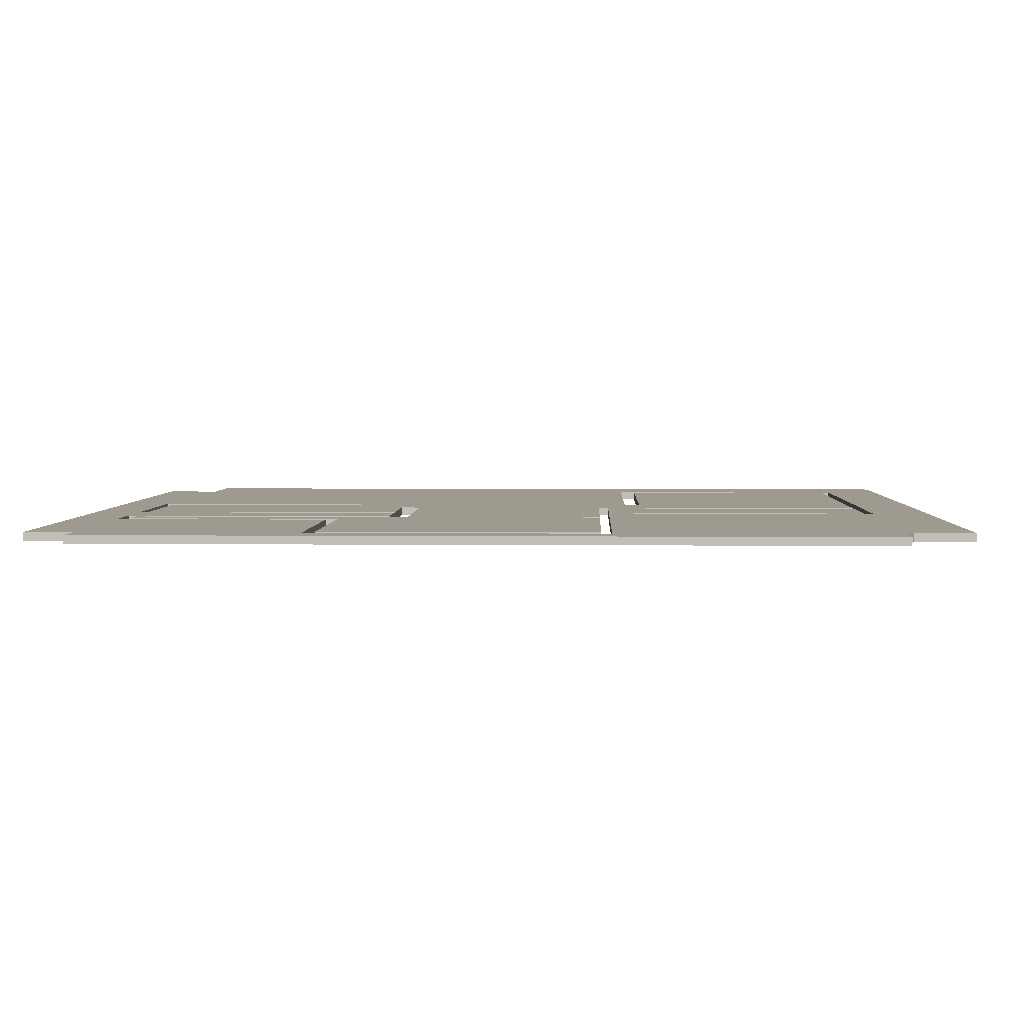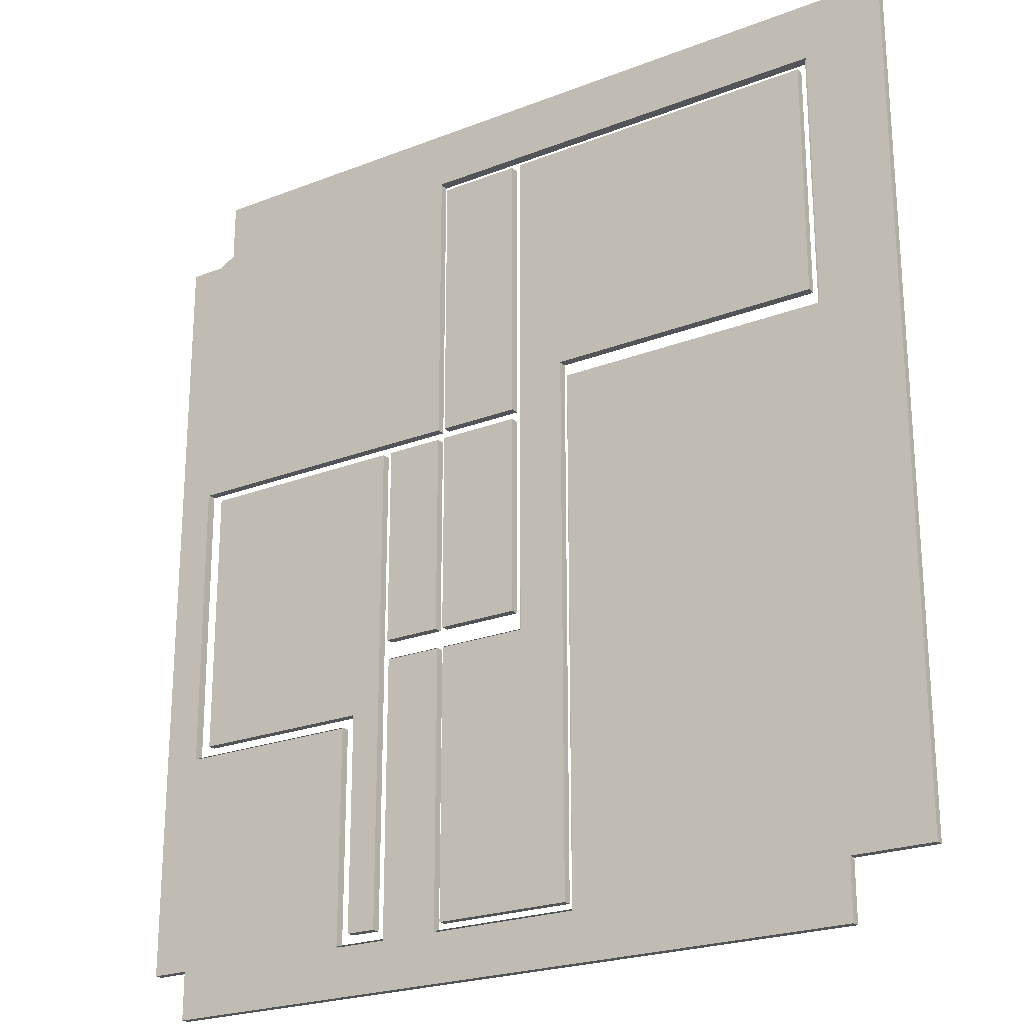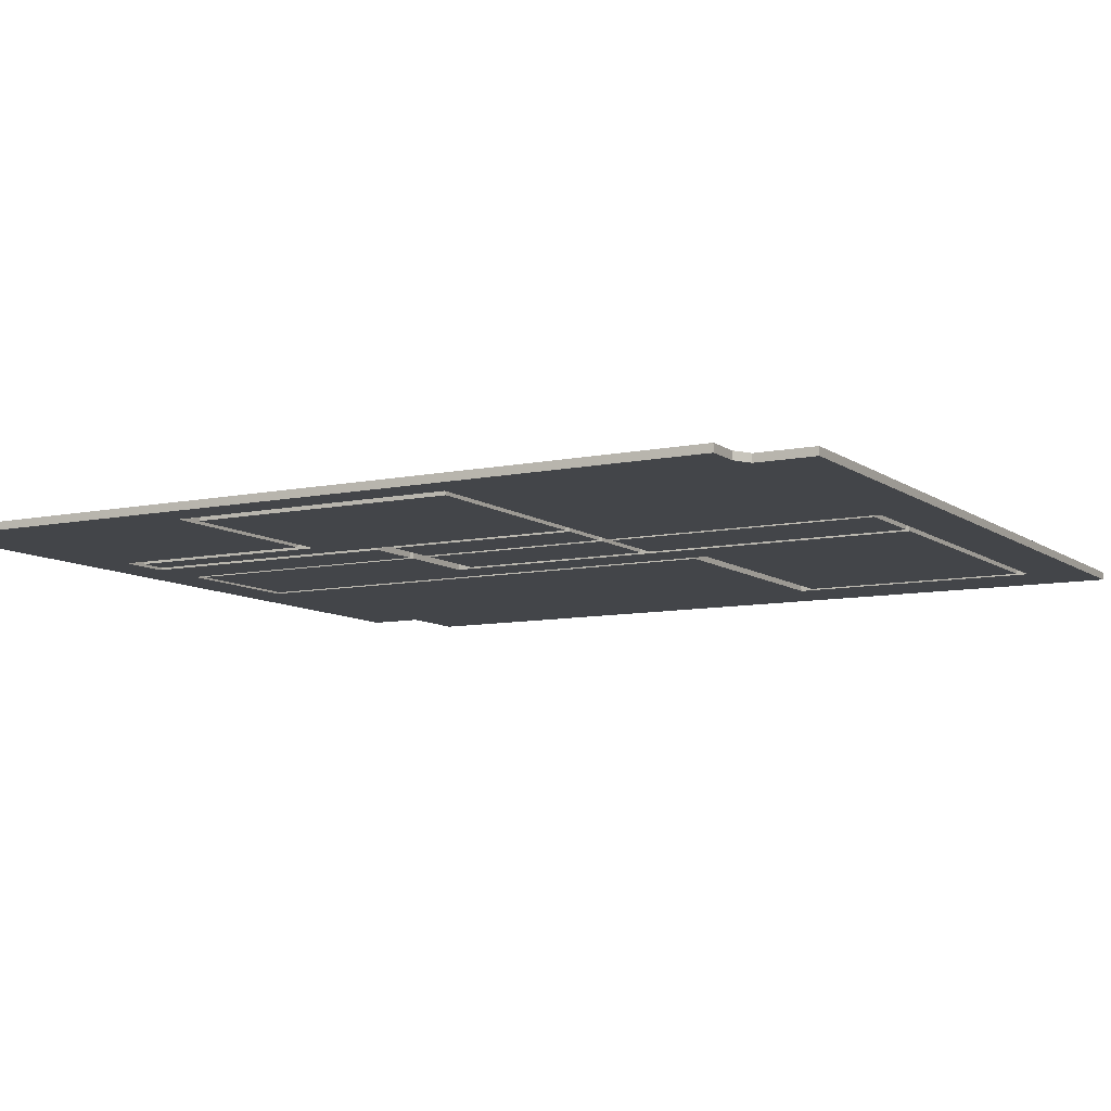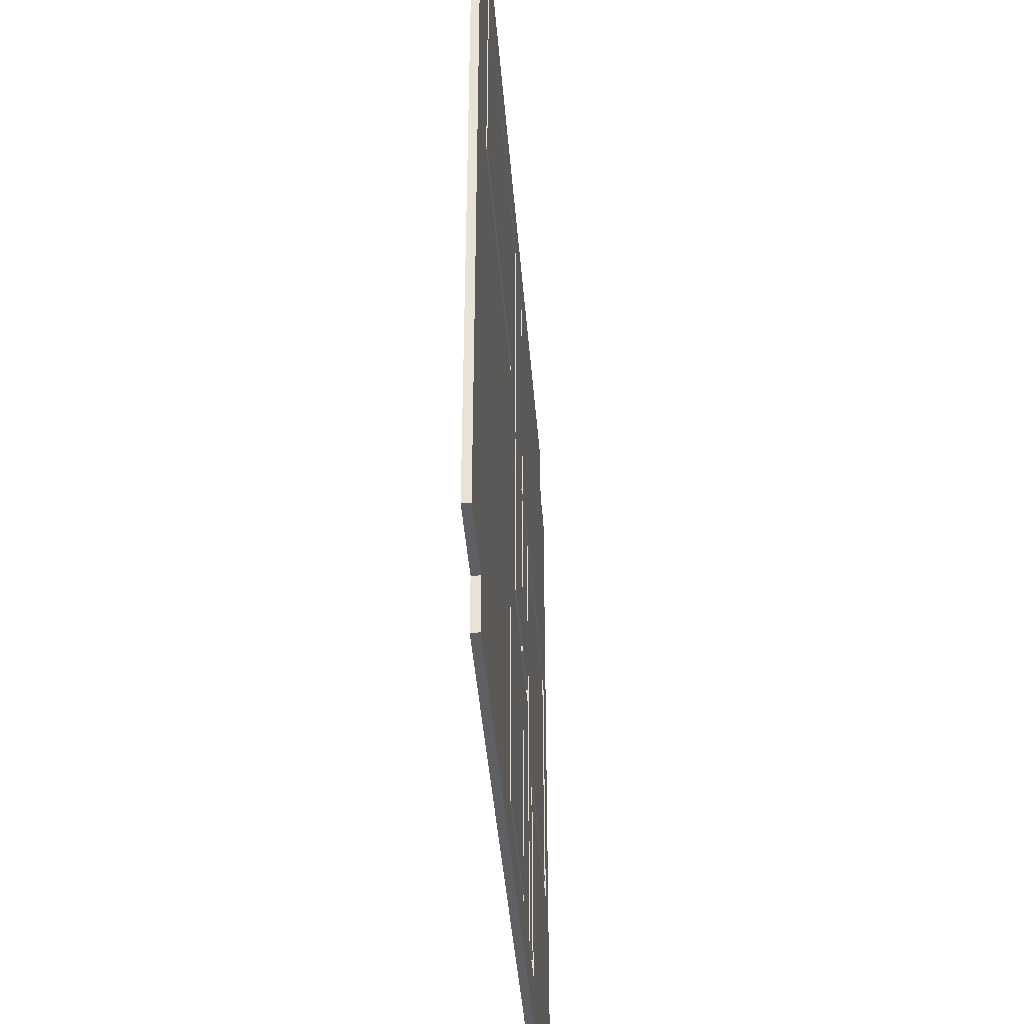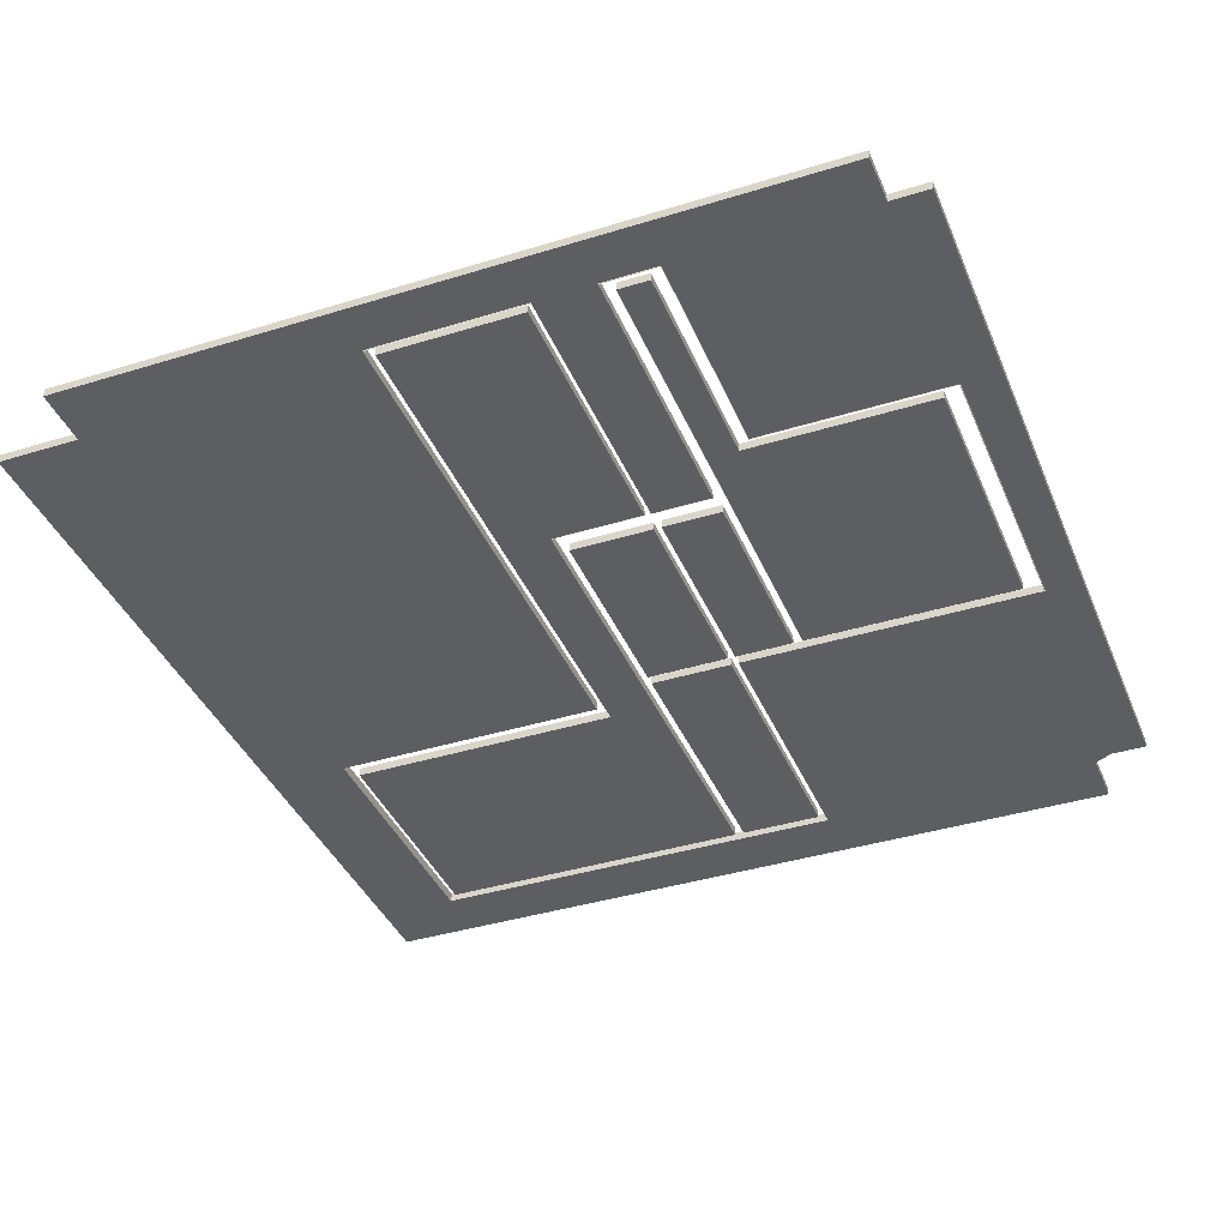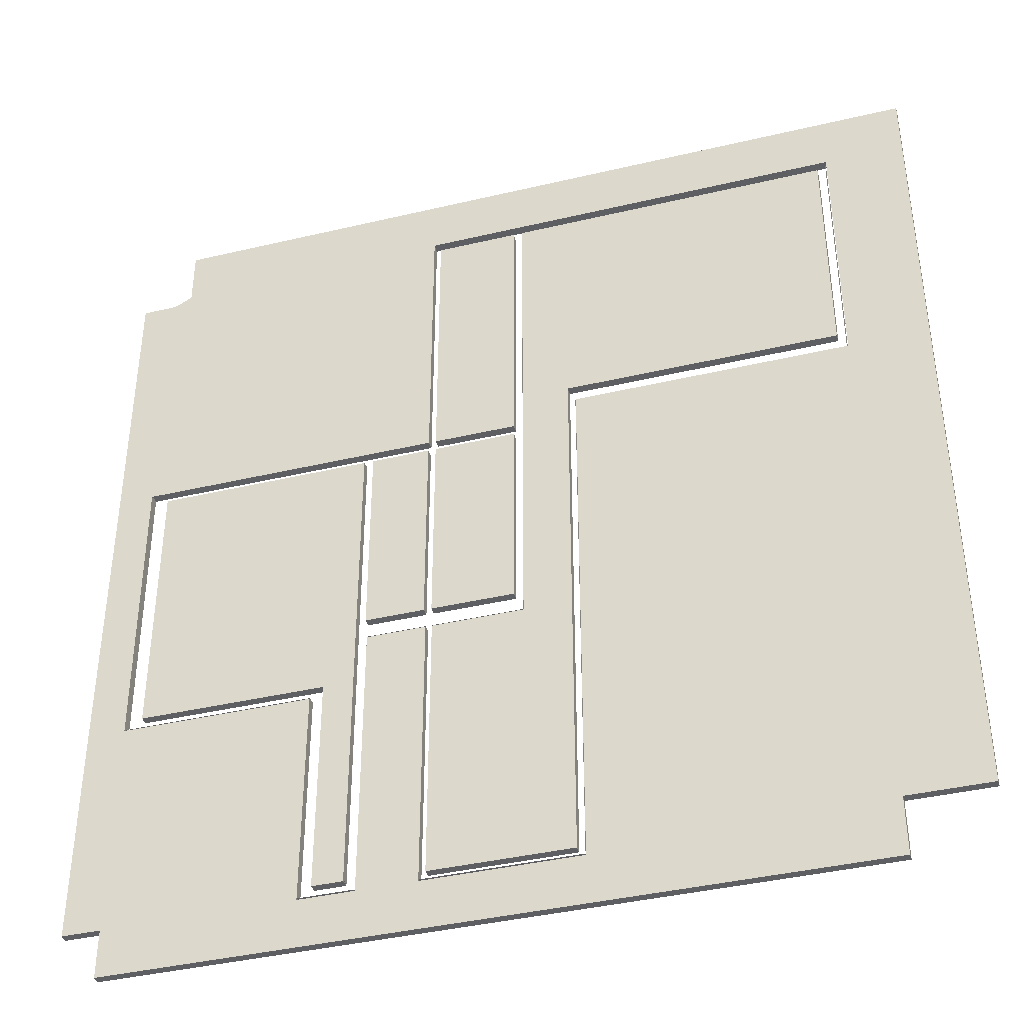
<metadata>
{"format":"obj","ext":"obj","renderer":"f3d","projection":"perspective","resolution":1024,"background":"white","views":[{"elev":3.6,"azim":92.0,"up":"+Z"},{"elev":-23.0,"azim":-146.4,"up":"+Y"},{"elev":-8.9,"azim":119.5,"up":"+Z"},{"elev":-43.8,"azim":-85.4,"up":"+Y"},{"elev":-39.0,"azim":21.2,"up":"+Z"},{"elev":-40.0,"azim":-163.7,"up":"+Y"}]}
</metadata>
<code>
o Hitbox_Cube.003
v 0.5036 -2.971 -0.2108
v 0.5036 -2.971 0.09224
v -2.533 -2.971 -0.2108
v -2.533 -2.971 0.09224
v 0.5036 4.547 -0.2108
v 0.5036 4.547 0.09224
v -2.533 4.547 -0.2108
v -2.533 4.547 0.09224
v 2.959 -2.971 -0.2108
v 2.959 -2.971 0.09224
v 0.7878 -2.971 -0.2108
v 0.7878 -2.971 0.09224
v 2.959 4.547 -0.2108
v 2.959 4.547 0.09224
v 0.7878 4.547 -0.2108
v 0.7878 4.547 0.09224
v 11.26 -5.586 -0.2108
v 11.26 -5.586 0.09224
v 3.308 -5.586 -0.2108
v 3.308 -5.586 0.09224
v 11.26 4.547 -0.2108
v 11.26 4.547 0.09224
v 3.308 4.547 -0.2108
v 3.308 4.547 0.09224
v 4.423 -5.586 -0.2108
v 4.423 -5.586 0.09224
v 4.423 4.547 -0.2108
v 4.423 4.547 0.09224
v 4.423 -13.66 0.09224
v 3.308 -13.66 0.09224
v 3.308 -13.66 -0.2108
v 4.423 -13.66 -0.2108
v 0.5036 4.931 -0.2108
v 0.5036 4.931 0.09224
v -2.533 4.931 -0.2108
v -2.533 4.931 0.09224
v 0.5036 15.17 -0.2108
v 0.5036 15.17 0.09224
v -2.533 15.17 -0.2108
v -2.533 15.17 0.09224
v -2.883 6.284 -0.2108
v -2.883 6.284 0.09224
v -14.79 6.284 -0.2108
v -14.79 6.284 0.09224
v -2.883 15.17 -0.2108
v -2.883 15.17 0.09224
v -14.79 15.17 -0.2108
v -14.79 15.17 0.09224
v -4.634 6.284 -0.2108
v -4.634 6.284 0.09224
v -4.634 15.17 -0.2108
v -4.634 15.17 0.09224
v -4.634 -13.77 -0.2108
v -2.883 -13.77 -0.2108
v -2.883 -13.77 0.09224
v -4.634 -13.77 0.09224
v -4.634 -3.743 0.09224
v -2.883 -3.743 0.09224
v -2.883 -3.743 -0.2108
v -4.634 -3.743 -0.2108
v 0.4717 -13.77 -0.2108
v 0.4717 -13.77 0.09224
v 0.4717 -3.743 -0.2108
v 0.4717 -3.743 0.09224
v 11.94 4.931 -0.2108
v 11.94 4.931 0.09224
v 0.7751 4.931 -0.2108
v 0.7751 4.931 0.09224
v 0.7751 15.17 -0.2108
v 0.7751 15.17 0.09224
v 0.7751 15.52 0.09224
v 0.7751 15.52 -0.2108
v -15.16 15.52 0.09224
v -15.16 15.52 -0.2108
v -15.16 5.666 0.09224
v -15.16 5.666 -0.2108
v -4.93 5.666 0.09224
v -4.93 5.666 -0.2108
v -4.93 -13.75 0.09224
v -4.93 -13.75 -0.2108
v -4.93 -14.1 0.09224
v -4.93 -14.1 -0.2108
v 0.4584 -14.1 0.09224
v 0.4584 -14.1 -0.2108
v 0.7048 -14.1 0.09224
v 0.7048 -14.1 -0.2108
v 2.88 -14.1 0.09224
v 2.88 -14.1 -0.2108
v 0.7048 -3.734 0.09224
v 0.7048 -3.734 -0.2108
v 2.88 -3.734 0.09224
v 2.88 -3.734 -0.2108
v 4.908 -14.1 0.09224
v 4.908 -14.1 -0.2108
v 4.908 -5.999 0.09224
v 4.908 -5.999 -0.2108
v 11.89 -5.999 0.09224
v 11.89 -5.999 -0.2108
f 1 2 4 3
f 3 4 8 7
f 7 8 6 5
f 5 6 2 1
f 9 10 12 11
f 11 12 16 15
f 15 16 14 13
f 13 14 10 9
f 19 20 24 23
f 27 28 22 21
f 21 22 18 17
f 25 17 18 26
f 25 26 29 32
f 23 24 28 27
f 31 32 29 30
f 20 19 31 30
f 33 34 36 35
f 35 36 40 39
f 39 40 38 37
f 37 38 34 33
f 49 50 44 43
f 43 44 48 47
f 51 52 46 45
f 45 46 42 41
f 47 48 52 51
f 54 55 56 53
f 59 58 64 63
f 57 60 53 56
f 50 49 60 57
f 41 42 58 59
f 63 64 62 61
f 55 54 61 62
f 65 66 68 67
f 67 68 70 69
f 69 70 71 72
f 72 71 73 74
f 74 73 75 76
f 78 77 79 80
f 76 75 77 78
f 80 79 81 82
f 82 81 83 84
f 84 83 85 86
f 87 88 92 91
f 90 89 91 92
f 86 85 89 90
f 88 87 93 94
f 96 95 97 98
f 94 93 95 96
f 98 97 66 65
o Track_Cube.002
v 0.5062 -2.987 -0.2113
v 0.5062 -2.987 0.09273
v -2.541 -2.987 -0.2113
v -2.541 -2.987 0.09273
v 0.5062 4.555 -0.2113
v 0.5062 4.555 0.09273
v -2.541 4.555 -0.2113
v -2.541 4.555 0.09273
v 2.969 -2.987 -0.2113
v 2.969 -2.987 0.09273
v 0.7913 -2.987 -0.2113
v 0.7913 -2.987 0.09273
v 2.969 4.555 -0.2113
v 2.969 4.555 0.09273
v 0.7913 4.555 -0.2113
v 0.7913 4.555 0.09273
v 11.29 -5.611 -0.2113
v 11.29 -5.611 0.09273
v 3.319 -5.611 -0.2113
v 3.319 -5.611 0.09273
v 11.29 4.555 -0.2113
v 11.29 4.555 0.09273
v 3.319 4.555 -0.2113
v 3.319 4.555 0.09273
v 4.438 -5.611 -0.2113
v 4.438 -5.611 0.09273
v 4.438 4.555 -0.2113
v 4.438 4.555 0.09273
v 4.438 -13.71 0.09273
v 3.319 -13.71 0.09273
v 3.319 -13.71 -0.2113
v 4.438 -13.71 -0.2113
v 0.5062 4.94 -0.2113
v 0.5062 4.94 0.09273
v -2.541 4.94 -0.2113
v -2.541 4.94 0.09273
v 0.5062 15.21 -0.2113
v 0.5062 15.21 0.09273
v -2.541 15.21 -0.2113
v -2.541 15.21 0.09273
v -2.892 6.297 -0.2113
v -2.892 6.297 0.09273
v -14.84 6.297 -0.2113
v -14.84 6.297 0.09273
v -2.892 15.21 -0.2113
v -2.892 15.21 0.09273
v -14.84 15.21 -0.2113
v -14.84 15.21 0.09273
v -4.648 6.297 -0.2113
v -4.648 6.297 0.09273
v -4.648 15.21 -0.2113
v -4.648 15.21 0.09273
v -4.648 -13.82 -0.2113
v -2.892 -13.82 -0.2113
v -2.892 -13.82 0.09273
v -4.648 -13.82 0.09273
v -4.648 -3.762 0.09273
v -2.892 -3.762 0.09273
v -2.892 -3.762 -0.2113
v -4.648 -3.762 -0.2113
v 0.4742 -13.82 -0.2113
v 0.4742 -13.82 0.09273
v 0.4742 -3.762 -0.2113
v 0.4742 -3.762 0.09273
v 11.98 4.94 -0.2113
v 11.98 4.94 0.09273
v 0.7786 4.94 -0.2113
v 0.7786 4.94 0.09273
v 11.98 15.21 -0.2113
v 11.98 15.21 0.09273
v 0.7786 15.21 -0.2113
v 0.7786 15.21 0.09273
v 0.7786 15.57 0.09273
v 0.7786 15.57 -0.2113
v 11.31 15.57 -0.2113
v 11.31 15.57 0.09273
v 0.7786 17.77 0.09273
v 0.7786 17.77 -0.2113
v 11.31 17.77 -0.2113
v 11.31 17.77 0.09273
v -15.2 15.57 0.09273
v -15.2 15.57 -0.2113
v -15.2 17.77 0.09273
v -15.2 17.77 -0.2113
v -18.18 15.57 0.09273
v -18.18 15.57 -0.2113
v -18.18 17.77 0.09273
v -18.18 17.77 -0.2113
v -15.2 5.677 0.09273
v -15.2 5.677 -0.2113
v -18.18 5.677 0.09273
v -18.18 5.677 -0.2113
v -15.2 -13.8 0.09273
v -15.2 -13.8 -0.2113
v -18.18 -13.8 0.09273
v -18.18 -13.8 -0.2113
v -4.945 5.677 0.09273
v -4.945 5.677 -0.2113
v -4.945 -13.8 0.09273
v -4.945 -13.8 -0.2113
v -15.2 -14.15 0.09273
v -15.2 -14.15 -0.2113
v -4.945 -14.15 0.09273
v -4.945 -14.15 -0.2113
v -15.2 -15.94 0.09273
v -15.2 -15.94 -0.2113
v -4.945 -15.94 0.09273
v -4.945 -15.94 -0.2113
v 0.4609 -14.15 0.09273
v 0.4609 -14.15 -0.2113
v 0.4609 -15.94 0.09273
v 0.4609 -15.94 -0.2113
v 0.708 -14.15 0.09273
v 0.708 -14.15 -0.2113
v 0.708 -15.94 0.09273
v 0.708 -15.94 -0.2113
v 2.89 -14.15 0.09273
v 2.89 -14.15 -0.2113
v 2.89 -15.94 0.09273
v 2.89 -15.94 -0.2113
v 0.708 -3.753 0.09273
v 0.708 -3.753 -0.2113
v 2.89 -3.753 0.09273
v 2.89 -3.753 -0.2113
v 4.924 -14.15 0.09273
v 4.924 -14.15 -0.2113
v 4.924 -15.94 0.09273
v 4.924 -15.94 -0.2113
v 11.93 -14.15 0.09273
v 11.93 -14.15 -0.2113
v 11.93 -15.94 0.09273
v 11.93 -15.94 -0.2113
v 4.924 -6.026 0.09273
v 4.924 -6.026 -0.2113
v 11.93 -6.026 0.09273
v 11.93 -6.026 -0.2113
v 13.32 -14.15 0.09273
v 13.32 -14.15 -0.2113
v 13.32 -6.026 0.09273
v 13.32 -6.026 -0.2113
v 13.3 4.94 0.09273
v 13.3 4.94 -0.2113
v 13.3 15.21 0.09273
v 13.3 15.21 -0.2113
f 99 100 102 101
f 101 102 106 105
f 105 106 104 103
f 103 104 100 99
f 101 105 103 99
f 106 102 100 104
f 107 108 110 109
f 109 110 114 113
f 113 114 112 111
f 111 112 108 107
f 109 113 111 107
f 114 110 108 112
f 117 118 122 121
f 125 126 120 119
f 119 120 116 115
f 123 125 119 115
f 126 124 116 120
f 123 115 116 124
f 123 124 127 130
f 122 118 124 126
f 117 121 125 123
f 121 122 126 125
f 129 130 127 128
f 118 117 129 128
f 117 123 130 129
f 124 118 128 127
f 131 132 134 133
f 133 134 138 137
f 137 138 136 135
f 135 136 132 131
f 133 137 135 131
f 138 134 132 136
f 147 148 142 141
f 141 142 146 145
f 149 150 144 143
f 143 144 140 139
f 147 149 143 139
f 150 148 140 144
f 146 142 148 150
f 141 145 149 147
f 145 146 150 149
f 156 155 154 153
f 152 153 154 151
f 158 157 152 151
f 157 156 162 161
f 155 158 151 154
f 148 147 158 155
f 139 140 156 157
f 147 139 157 158
f 140 148 155 156
f 161 162 160 159
f 156 153 160 162
f 153 152 159 160
f 152 157 161 159
f 163 164 166 165
f 165 166 170 169
f 168 167 173 174
f 168 164 239 241
f 165 169 167 163
f 170 166 164 168
f 173 172 176 177
f 167 169 172 173
f 170 168 174 171
f 169 170 171 172
f 176 175 178 177
f 171 174 178 175
f 176 172 180 182
f 174 173 177 178
f 179 181 185 183
f 175 176 182 181
f 171 175 181 179
f 172 171 179 180
f 184 183 185 186
f 181 182 186 185
f 182 180 184 186
f 183 184 190 189
f 187 189 193 191
f 184 180 188 190
f 179 183 189 187
f 180 179 187 188
f 192 191 193 194
f 187 191 197 195
f 190 188 192 194
f 189 190 194 193
f 196 195 197 198
f 188 187 195 196
f 192 188 196 198
f 197 191 199 201
f 199 200 204 203
f 192 198 202 200
f 191 192 200 199
f 198 197 201 202
f 203 204 206 205
f 200 202 206 204
f 205 206 210 209
f 201 199 203 205
f 210 208 212 214
f 206 202 208 210
f 202 201 207 208
f 201 205 209 207
f 211 213 217 215
f 208 207 211 212
f 207 209 213 211
f 209 210 214 213
f 217 218 226 225
f 213 214 218 217
f 214 212 216 218
f 215 216 222 221
f 220 219 221 222
f 216 212 220 222
f 211 215 221 219
f 212 211 219 220
f 223 225 229 227
f 218 216 224 226
f 216 215 223 224
f 215 217 225 223
f 228 227 229 230
f 225 226 230 229
f 226 224 228 230
f 233 227 235 237
f 232 231 233 234
f 228 224 232 234
f 223 227 233 231
f 224 223 231 232
f 235 236 238 237
f 227 228 236 235
f 233 237 239 164
f 228 234 238 236
f 237 238 240 239
f 234 233 164 163
f 238 234 163 240
f 242 241 239 240
f 167 168 241 242
f 163 167 242 240

</code>
